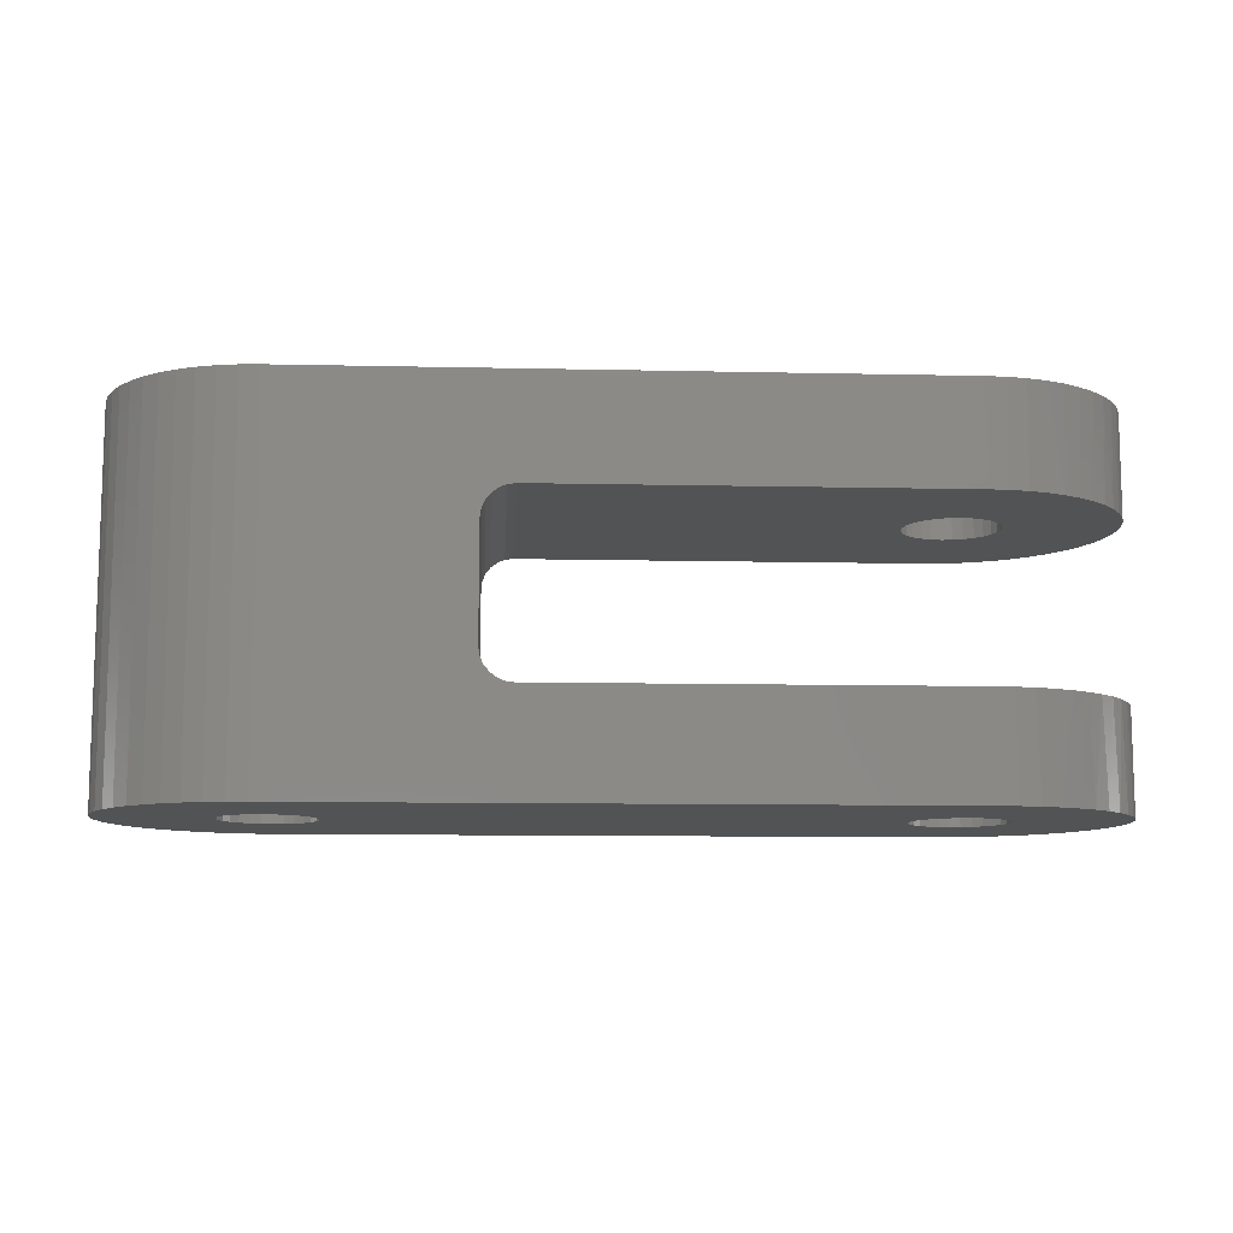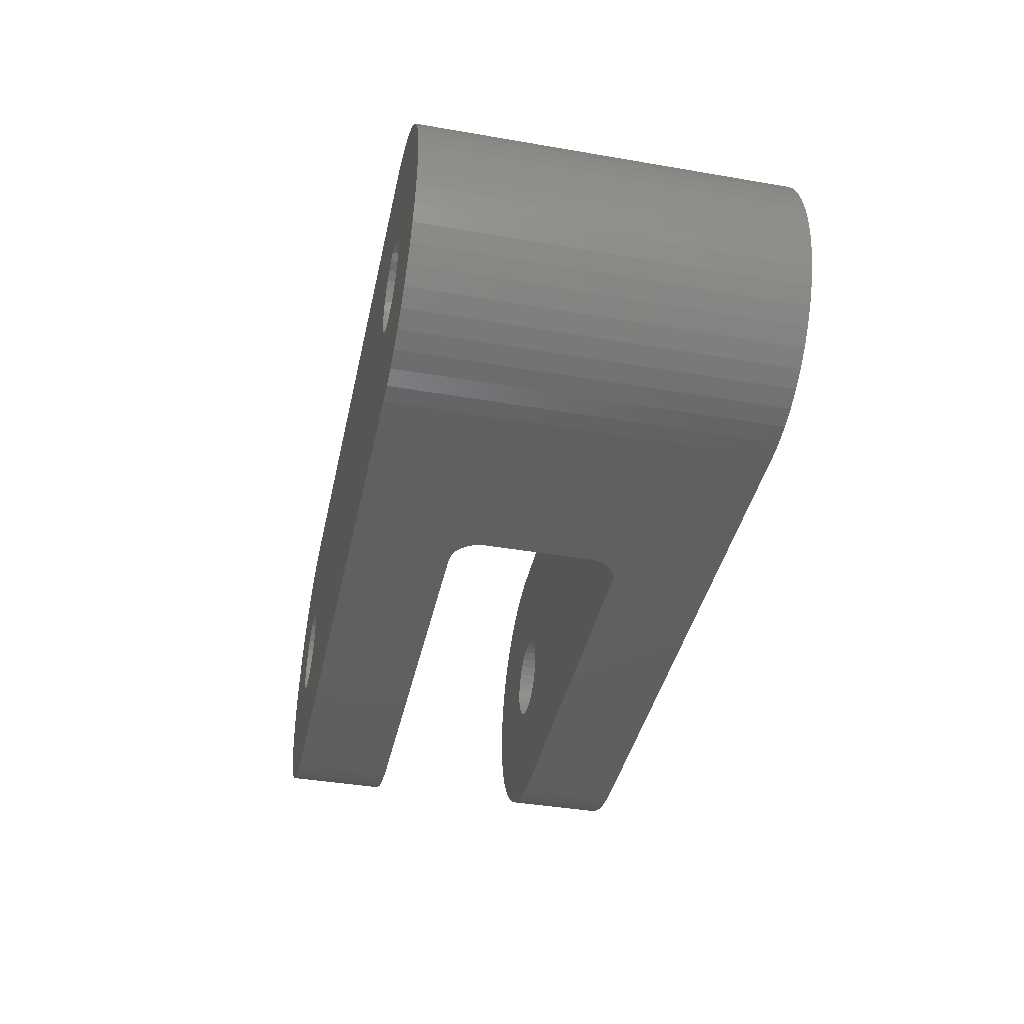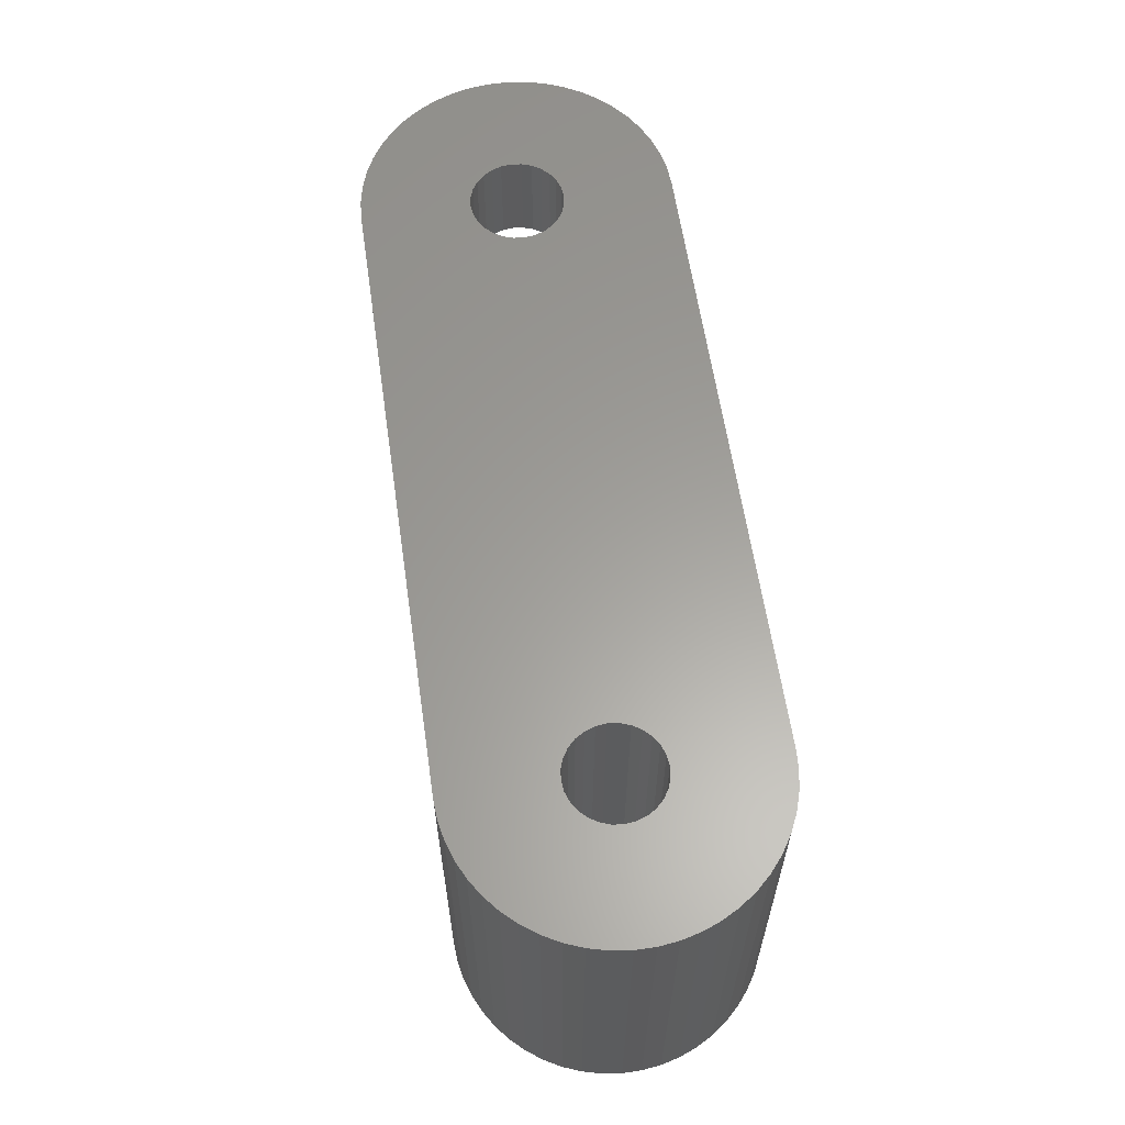
<metadata>
{"format":"stl","ext":"stl","renderer":"f3d","projection":"perspective","resolution":1024,"background":"white","views":[{"elev":-10.5,"azim":-3.2,"up":"+Z"},{"elev":-40.0,"azim":-102.0,"up":"+Y"},{"elev":60.9,"azim":-98.3,"up":"+Z"}]}
</metadata>
<code>
# stl→obj: 354 verts, 716 faces
v 6 5 1.75
v 6 -5 1.75
v 6 5 -1.75
v 6 -5 -1.75
v 21.35 0.6508 -2.75
v 21.46 0.3338 -2.75
v 21.2 4.855 -2.75
v 21.17 0.9352 -2.75
v 20.33 -1.462 -2.75
v 20 -1.5 -2.75
v 20 -5 -2.75
v 21.5 0 -2.75
v 21.77 -4.675 -2.75
v 22.32 -4.427 -2.75
v 22.84 -4.115 -2.75
v 23.32 -3.743 -2.75
v 23.74 -3.316 -2.75
v 24.11 -2.84 -2.75
v 24.43 -2.324 -2.75
v 24.68 -1.773 -2.75
v 24.85 -1.197 -2.75
v 24.96 -0.6027 -2.75
v 25 0 -2.75
v 24.96 0.6027 -2.75
v 24.85 1.197 -2.75
v 24.68 1.773 -2.75
v 24.43 2.324 -2.75
v 24.11 2.84 -2.75
v 23.74 3.316 -2.75
v 23.32 3.743 -2.75
v 22.84 4.115 -2.75
v 22.32 4.427 -2.75
v 21.77 4.675 -2.75
v 7 5 -2.75
v 7 -5 -2.75
v 18.5 1.837e-16 -2.75
v 18.54 0.3338 -2.75
v 18.65 0.6508 -2.75
v 18.83 0.9352 -2.75
v 19.06 1.173 -2.75
v 19.35 1.351 -2.75
v 19.67 1.462 -2.75
v 20 1.5 -2.75
v 20 5 -2.75
v 21.2 -4.855 -2.75
v 21.46 -0.3338 -2.75
v 21.35 -0.6508 -2.75
v 21.17 -0.9352 -2.75
v 20.6 -4.964 -2.75
v 20.94 -1.173 -2.75
v 20.65 -1.351 -2.75
v 19.67 -1.462 -2.75
v 19.35 -1.351 -2.75
v 19.06 -1.173 -2.75
v 18.83 -0.9352 -2.75
v 18.65 -0.6508 -2.75
v 18.54 -0.3338 -2.75
v 20.65 1.351 -2.75
v 20.94 1.173 -2.75
v 20.6 4.964 -2.75
v 20.33 1.462 -2.75
v 3.062e-16 5 -6
v 3.062e-16 5 6
v 6.034 5 -2.009
v 6.134 5 -2.25
v 6.293 5 -2.457
v 6.5 5 -2.616
v 6.741 5 -2.716
v 20 5 -6
v 20 5 6
v 20 5 2.75
v 7 5 2.75
v 6.741 5 2.716
v 6.5 5 2.616
v 6.293 5 2.457
v 6.134 5 2.25
v 6.034 5 2.009
v -9.185e-16 -5 6
v -9.185e-16 -5 -6
v 6.034 -5 2.009
v 6.134 -5 2.25
v 6.293 -5 2.457
v 6.5 -5 2.616
v 6.741 -5 2.716
v 7 -5 2.75
v 20 -5 2.75
v 20 -5 6
v 20 -5 -6
v 6.741 -5 -2.716
v 6.5 -5 -2.616
v 6.293 -5 -2.457
v 6.134 -5 -2.25
v 6.034 -5 -2.009
v 20.6 4.964 2.75
v 20.65 1.351 2.75
v 20.33 1.462 2.75
v 21.46 0.3338 2.75
v 21.77 4.675 2.75
v 21.5 0 2.75
v 20.65 -1.351 2.75
v 20.6 -4.964 2.75
v 20.33 -1.462 2.75
v 21.46 -0.3338 2.75
v 21.77 -4.675 2.75
v 21.35 -0.6508 2.75
v 18.54 0.3338 2.75
v 18.5 1.837e-16 2.75
v 18.54 -0.3338 2.75
v 20 1.5 2.75
v 19.67 1.462 2.75
v 19.35 1.351 2.75
v 19.06 1.173 2.75
v 18.83 0.9352 2.75
v 18.65 0.6508 2.75
v 25 0 2.75
v 24.96 -0.6027 2.75
v 24.85 -1.197 2.75
v 24.68 -1.773 2.75
v 24.43 -2.324 2.75
v 24.11 -2.84 2.75
v 23.74 -3.316 2.75
v 23.32 -3.743 2.75
v 22.84 -4.115 2.75
v 22.32 -4.427 2.75
v 22.32 4.427 2.75
v 22.84 4.115 2.75
v 23.32 3.743 2.75
v 23.74 3.316 2.75
v 24.11 2.84 2.75
v 24.43 2.324 2.75
v 24.68 1.773 2.75
v 24.85 1.197 2.75
v 24.96 0.6027 2.75
v 18.65 -0.6508 2.75
v 18.83 -0.9352 2.75
v 19.06 -1.173 2.75
v 19.35 -1.351 2.75
v 19.67 -1.462 2.75
v 20 -1.5 2.75
v 21.2 -4.855 2.75
v 20.94 -1.173 2.75
v 21.17 -0.9352 2.75
v 21.17 0.9352 2.75
v 20.94 1.173 2.75
v 21.2 4.855 2.75
v 21.35 0.6508 2.75
v 20.63 4.961 6
v 21.24 4.843 6
v 21.84 4.649 6
v 22.41 4.382 6
v 22.94 4.045 6
v 23.42 3.645 6
v 23.85 3.187 6
v 24.22 2.679 6
v 24.52 2.129 6
v 24.76 1.545 6
v 24.91 0.9369 6
v 24.99 0.314 6
v 24.99 -0.314 6
v 24.91 -0.9369 6
v 24.76 -1.545 6
v 24.52 -2.129 6
v 24.22 -2.679 6
v 23.85 -3.187 6
v 23.42 -3.645 6
v 22.94 -4.045 6
v 22.41 -4.382 6
v 21.84 -4.649 6
v 21.24 -4.843 6
v 20.63 -4.961 6
v 20.63 4.961 -6
v 21.24 4.843 -6
v 21.84 4.649 -6
v 22.41 4.382 -6
v 22.94 4.045 -6
v 23.42 3.645 -6
v 23.85 3.187 -6
v 24.22 2.679 -6
v 24.52 2.129 -6
v 24.76 1.545 -6
v 24.91 0.9369 -6
v 24.99 0.314 -6
v 24.91 -0.9369 -6
v 24.99 -0.314 -6
v 24.76 -1.545 -6
v 24.52 -2.129 -6
v 24.22 -2.679 -6
v 23.85 -3.187 -6
v 23.42 -3.645 -6
v 22.94 -4.045 -6
v 22.41 -4.382 -6
v 21.84 -4.649 -6
v 21.24 -4.843 -6
v 20.63 -4.961 -6
v 20.33 -1.462 6
v 20.65 -1.351 6
v 20.94 -1.173 6
v 21.17 -0.9352 6
v 21.35 -0.6508 6
v 21.46 -0.3338 6
v 21.5 0 6
v 20 -1.5 6
v 19.67 -1.462 6
v 19.35 -1.351 6
v 19.06 -1.173 6
v 18.83 -0.9352 6
v 18.65 -0.6508 6
v 18.54 -0.3338 6
v 18.5 1.837e-16 6
v 20 -1.5 -6
v 20.33 -1.462 -6
v 20.65 -1.351 -6
v 20.94 -1.173 -6
v 21.17 -0.9352 -6
v 21.35 -0.6508 -6
v 21.46 -0.3338 -6
v 21.5 0 -6
v 19.67 -1.462 -6
v 19.35 -1.351 -6
v 19.06 -1.173 -6
v 18.83 -0.9352 -6
v 18.65 -0.6508 -6
v 18.54 -0.3338 -6
v 18.5 1.837e-16 -6
v 19.67 1.462 6
v 19.35 1.351 6
v 19.06 1.173 6
v 18.83 0.9352 6
v 18.65 0.6508 6
v 18.54 0.3338 6
v 20 1.5 6
v 20.33 1.462 6
v 20.65 1.351 6
v 20.94 1.173 6
v 21.17 0.9352 6
v 21.35 0.6508 6
v 21.46 0.3338 6
v 20 1.5 -6
v 19.67 1.462 -6
v 19.35 1.351 -6
v 19.06 1.173 -6
v 18.83 0.9352 -6
v 18.65 0.6508 -6
v 18.54 0.3338 -6
v 20.33 1.462 -6
v 20.65 1.351 -6
v 20.94 1.173 -6
v 21.17 0.9352 -6
v 21.35 0.6508 -6
v 21.46 0.3338 -6
v -0.9352 1.173 6
v -4.911 0.9369 6
v -1.173 0.9352 6
v -1.5 1.837e-16 6
v -4.99 -0.314 6
v -1.462 -0.3338 6
v 9.185e-17 1.5 6
v 0.3338 1.462 6
v -0.6267 4.961 6
v -1.243 4.843 6
v -1.841 4.649 6
v -2.409 4.382 6
v -2.939 4.045 6
v -3.423 3.645 6
v -3.853 3.187 6
v -4.222 2.679 6
v -4.524 2.129 6
v -4.755 1.545 6
v -0.3338 1.462 6
v -4.99 0.314 6
v -1.462 0.3338 6
v -1.351 0.6508 6
v -4.911 -0.9369 6
v -4.755 -1.545 6
v -0.9352 -1.173 6
v -1.173 -0.9352 6
v -1.351 -0.6508 6
v -2.755e-16 -1.5 6
v -0.3338 -1.462 6
v -0.6508 -1.351 6
v -4.524 -2.129 6
v -4.222 -2.679 6
v -3.853 -3.187 6
v -3.423 -3.645 6
v -2.939 -4.045 6
v -2.409 -4.382 6
v -1.841 -4.649 6
v -1.243 -4.843 6
v -0.6267 -4.961 6
v -0.6508 1.351 6
v 0.6508 1.351 6
v 0.9352 1.173 6
v 1.173 0.9352 6
v 1.351 0.6508 6
v 1.462 0.3338 6
v 1.5 0 6
v 1.462 -0.3338 6
v 1.351 -0.6508 6
v 1.173 -0.9352 6
v 0.9352 -1.173 6
v 0.6508 -1.351 6
v 0.3338 -1.462 6
v -1.173 0.9352 -6
v -4.911 0.9369 -6
v -0.9352 1.173 -6
v -1.462 -0.3338 -6
v -4.99 -0.314 -6
v -1.5 1.837e-16 -6
v 9.185e-17 1.5 -6
v -0.3338 1.462 -6
v -4.755 1.545 -6
v -4.524 2.129 -6
v -4.222 2.679 -6
v -3.853 3.187 -6
v -3.423 3.645 -6
v -2.939 4.045 -6
v -2.409 4.382 -6
v -1.841 4.649 -6
v -1.243 4.843 -6
v -0.6267 4.961 -6
v 0.3338 1.462 -6
v -4.99 0.314 -6
v -1.351 0.6508 -6
v -1.462 0.3338 -6
v -4.911 -0.9369 -6
v -1.351 -0.6508 -6
v -1.173 -0.9352 -6
v -0.9352 -1.173 -6
v -4.755 -1.545 -6
v -0.6508 -1.351 -6
v -0.3338 -1.462 -6
v -2.755e-16 -1.5 -6
v -0.6267 -4.961 -6
v -1.243 -4.843 -6
v -1.841 -4.649 -6
v -2.409 -4.382 -6
v -2.939 -4.045 -6
v -3.423 -3.645 -6
v -3.853 -3.187 -6
v -4.222 -2.679 -6
v -4.524 -2.129 -6
v -0.6508 1.351 -6
v 1.462 0.3338 -6
v 1.351 0.6508 -6
v 1.173 0.9352 -6
v 0.9352 1.173 -6
v 0.6508 1.351 -6
v 1.5 0 -6
v 1.462 -0.3338 -6
v 1.351 -0.6508 -6
v 1.173 -0.9352 -6
v 0.9352 -1.173 -6
v 0.6508 -1.351 -6
v 0.3338 -1.462 -6
f 1 2 3
f 3 2 4
f 5 6 7
f 7 8 5
f 9 10 11
f 12 13 14
f 12 14 15
f 12 15 16
f 12 16 17
f 12 17 18
f 12 18 19
f 12 19 20
f 12 20 21
f 12 21 22
f 12 22 23
f 12 23 24
f 12 24 25
f 12 25 26
f 12 26 27
f 12 27 28
f 12 28 29
f 12 29 30
f 12 30 31
f 12 31 32
f 12 32 33
f 12 33 7
f 12 7 6
f 34 35 36
f 34 36 37
f 34 37 38
f 34 38 39
f 34 39 40
f 34 40 41
f 34 41 42
f 34 42 43
f 34 43 44
f 45 13 12
f 45 12 46
f 45 46 47
f 45 47 48
f 49 45 48
f 49 48 50
f 49 50 51
f 49 51 9
f 49 9 11
f 35 11 10
f 35 10 52
f 35 52 53
f 35 53 54
f 35 54 55
f 35 55 56
f 35 56 57
f 35 57 36
f 58 59 60
f 60 59 8
f 60 8 7
f 43 61 44
f 44 61 58
f 44 58 60
f 62 63 1
f 62 1 3
f 62 3 64
f 62 64 65
f 62 65 66
f 62 66 67
f 62 67 68
f 62 68 34
f 62 34 44
f 62 44 69
f 63 70 71
f 63 71 72
f 63 72 73
f 63 73 74
f 63 74 75
f 63 75 76
f 63 76 77
f 63 77 1
f 78 79 2
f 78 2 80
f 78 80 81
f 78 81 82
f 78 82 83
f 78 83 84
f 78 84 85
f 78 85 86
f 78 86 87
f 79 88 11
f 79 11 35
f 79 35 89
f 79 89 90
f 79 90 91
f 79 91 92
f 79 92 93
f 79 93 4
f 79 4 2
f 66 90 67
f 67 90 89
f 67 89 68
f 68 89 35
f 68 35 34
f 90 66 91
f 91 66 65
f 91 65 92
f 92 65 64
f 92 64 93
f 93 64 3
f 93 3 4
f 94 95 96
f 97 98 99
f 100 101 102
f 103 104 105
f 72 71 106
f 72 106 107
f 72 107 108
f 72 108 86
f 72 86 85
f 71 94 96
f 71 96 109
f 71 109 110
f 71 110 111
f 71 111 112
f 71 112 113
f 71 113 114
f 71 114 106
f 115 116 117
f 115 117 118
f 115 118 119
f 115 119 120
f 115 120 121
f 115 121 122
f 115 122 123
f 115 123 124
f 115 124 104
f 115 104 103
f 115 103 99
f 115 99 98
f 115 98 125
f 115 125 126
f 115 126 127
f 115 127 128
f 115 128 129
f 115 129 130
f 115 130 131
f 115 131 132
f 115 132 133
f 86 108 134
f 86 134 135
f 86 135 136
f 86 136 137
f 86 137 138
f 86 138 139
f 86 139 102
f 86 102 101
f 140 101 100
f 140 100 141
f 140 141 142
f 140 142 105
f 140 105 104
f 143 144 145
f 145 144 95
f 145 95 94
f 97 146 98
f 98 146 143
f 98 143 145
f 75 81 76
f 76 81 80
f 76 80 77
f 77 80 2
f 77 2 1
f 81 75 82
f 82 75 74
f 82 74 83
f 83 74 73
f 83 73 84
f 84 73 72
f 84 72 85
f 147 148 145
f 98 145 148
f 148 149 98
f 125 98 149
f 149 150 125
f 126 125 150
f 150 151 126
f 127 126 151
f 151 152 127
f 128 127 152
f 152 153 128
f 129 128 153
f 153 154 129
f 130 129 154
f 154 155 130
f 131 130 155
f 155 156 131
f 132 131 156
f 156 157 132
f 133 132 157
f 157 158 133
f 116 159 160
f 116 160 117
f 117 160 161
f 117 161 118
f 118 161 162
f 118 162 119
f 119 162 163
f 119 163 120
f 120 163 164
f 120 164 121
f 121 164 165
f 121 165 122
f 122 165 166
f 122 166 123
f 123 166 167
f 123 167 124
f 124 167 168
f 124 168 104
f 104 168 169
f 104 169 140
f 140 169 170
f 115 133 158
f 115 158 159
f 115 159 116
f 71 70 94
f 94 70 147
f 94 147 145
f 87 86 170
f 170 86 101
f 170 101 140
f 171 7 172
f 172 7 33
f 172 33 173
f 173 33 32
f 173 32 174
f 174 32 31
f 174 31 175
f 175 31 30
f 175 30 176
f 176 30 29
f 176 29 177
f 177 29 28
f 177 28 178
f 178 28 27
f 178 27 179
f 179 27 26
f 179 26 180
f 180 26 25
f 180 25 181
f 181 25 24
f 181 24 182
f 183 184 22
f 22 21 183
f 185 183 21
f 21 20 185
f 186 185 20
f 20 19 186
f 187 186 19
f 19 18 187
f 188 187 18
f 18 17 188
f 189 188 17
f 17 16 189
f 190 189 16
f 16 15 190
f 191 190 15
f 15 14 191
f 192 191 14
f 14 13 192
f 193 192 13
f 13 45 193
f 194 193 45
f 23 22 184
f 23 184 182
f 23 182 24
f 69 44 171
f 171 44 60
f 171 60 7
f 11 88 49
f 49 88 194
f 49 194 45
f 139 195 102
f 102 195 196
f 102 196 100
f 100 196 197
f 100 197 141
f 141 197 198
f 141 198 142
f 142 198 199
f 142 199 105
f 105 199 200
f 105 200 103
f 103 200 201
f 103 201 99
f 195 139 202
f 202 139 138
f 202 138 203
f 203 138 137
f 203 137 204
f 204 137 136
f 204 136 205
f 205 136 135
f 205 135 206
f 206 135 134
f 206 134 207
f 207 134 108
f 207 108 208
f 208 108 107
f 208 107 209
f 210 9 211
f 211 9 51
f 211 51 212
f 212 51 50
f 212 50 213
f 213 50 48
f 213 48 214
f 214 48 47
f 214 47 215
f 215 47 46
f 215 46 216
f 216 46 12
f 216 12 217
f 9 210 10
f 10 210 218
f 10 218 52
f 52 218 219
f 52 219 53
f 53 219 220
f 53 220 54
f 54 220 221
f 54 221 55
f 55 221 222
f 55 222 56
f 56 222 223
f 56 223 57
f 57 223 224
f 57 224 36
f 109 225 110
f 110 225 226
f 110 226 111
f 111 226 227
f 111 227 112
f 112 227 228
f 112 228 113
f 113 228 229
f 113 229 114
f 114 229 230
f 114 230 106
f 106 230 209
f 106 209 107
f 225 109 231
f 231 109 96
f 231 96 232
f 232 96 95
f 232 95 233
f 233 95 144
f 233 144 234
f 234 144 143
f 234 143 235
f 235 143 146
f 235 146 236
f 236 146 97
f 236 97 237
f 237 97 99
f 237 99 201
f 238 42 239
f 239 42 41
f 239 41 240
f 240 41 40
f 240 40 241
f 241 40 39
f 241 39 242
f 242 39 38
f 242 38 243
f 243 38 37
f 243 37 244
f 244 37 36
f 244 36 224
f 42 238 43
f 43 238 245
f 43 245 61
f 61 245 246
f 61 246 58
f 58 246 247
f 58 247 59
f 59 247 248
f 59 248 8
f 8 248 249
f 8 249 5
f 5 249 250
f 5 250 6
f 6 250 217
f 6 217 12
f 251 252 253
f 254 255 256
f 234 235 157
f 257 258 225
f 257 225 231
f 257 231 70
f 257 70 63
f 257 63 259
f 257 259 260
f 257 260 261
f 257 261 262
f 257 262 263
f 257 263 264
f 257 264 265
f 257 265 266
f 257 266 267
f 257 267 268
f 257 268 269
f 270 255 254
f 270 254 271
f 270 271 272
f 270 272 253
f 270 253 252
f 273 274 275
f 273 275 276
f 273 276 277
f 273 277 256
f 273 256 255
f 274 78 278
f 274 278 279
f 274 279 280
f 274 280 275
f 78 274 281
f 78 281 282
f 78 282 283
f 78 283 284
f 78 284 285
f 78 285 286
f 78 286 287
f 78 287 288
f 78 288 289
f 231 232 156
f 231 156 155
f 231 155 154
f 231 154 153
f 231 153 152
f 231 152 151
f 231 151 150
f 231 150 149
f 231 149 148
f 231 148 147
f 231 147 70
f 161 160 198
f 161 198 197
f 161 197 196
f 161 196 195
f 161 195 202
f 87 170 169
f 87 169 168
f 87 168 167
f 87 167 166
f 87 166 165
f 87 165 164
f 87 164 163
f 87 163 162
f 87 162 161
f 87 161 202
f 87 202 278
f 87 278 78
f 269 268 290
f 290 268 252
f 290 252 251
f 225 258 226
f 226 258 291
f 226 291 227
f 227 291 292
f 227 292 228
f 228 292 293
f 228 293 229
f 229 293 294
f 229 294 230
f 230 294 295
f 230 295 209
f 209 295 296
f 209 296 208
f 208 296 297
f 208 297 207
f 207 297 298
f 207 298 206
f 206 298 299
f 206 299 205
f 205 299 300
f 205 300 204
f 204 300 301
f 204 301 203
f 203 301 302
f 203 302 202
f 202 302 278
f 156 232 157
f 157 232 233
f 157 233 234
f 157 235 158
f 158 235 236
f 158 236 237
f 158 237 159
f 159 237 201
f 159 201 200
f 159 200 160
f 160 200 199
f 160 199 198
f 303 304 305
f 306 307 308
f 181 248 247
f 309 310 311
f 309 311 312
f 309 312 313
f 309 313 314
f 309 314 315
f 309 315 316
f 309 316 317
f 309 317 318
f 309 318 319
f 309 319 320
f 309 320 62
f 309 62 69
f 309 69 238
f 309 238 239
f 309 239 321
f 322 304 303
f 322 303 323
f 322 323 324
f 322 324 308
f 322 308 307
f 325 307 306
f 325 306 326
f 325 326 327
f 325 327 328
f 325 328 329
f 329 328 330
f 329 330 331
f 329 331 332
f 329 332 79
f 79 333 334
f 79 334 335
f 79 335 336
f 79 336 337
f 79 337 338
f 79 338 339
f 79 339 340
f 79 340 341
f 79 341 329
f 238 69 171
f 238 171 172
f 238 172 173
f 238 173 174
f 238 174 175
f 238 175 176
f 238 176 177
f 238 177 178
f 238 178 179
f 238 179 180
f 238 180 245
f 185 210 211
f 185 211 212
f 185 212 213
f 185 213 214
f 185 214 183
f 88 79 332
f 88 332 210
f 88 210 185
f 88 185 186
f 88 186 187
f 88 187 188
f 88 188 189
f 88 189 190
f 88 190 191
f 88 191 192
f 88 192 193
f 88 193 194
f 305 304 342
f 342 304 311
f 342 311 310
f 224 343 244
f 244 343 344
f 244 344 243
f 243 344 345
f 243 345 242
f 242 345 346
f 242 346 241
f 241 346 347
f 241 347 240
f 240 347 321
f 240 321 239
f 343 224 348
f 348 224 223
f 348 223 349
f 349 223 222
f 349 222 350
f 350 222 221
f 350 221 351
f 351 221 220
f 351 220 352
f 352 220 219
f 352 219 353
f 353 219 218
f 353 218 354
f 354 218 210
f 354 210 332
f 247 246 181
f 181 246 245
f 181 245 180
f 250 249 182
f 182 249 248
f 182 248 181
f 216 217 184
f 184 217 250
f 184 250 182
f 214 215 183
f 183 215 216
f 183 216 184
f 309 269 310
f 310 269 290
f 310 290 342
f 342 290 251
f 342 251 305
f 305 251 253
f 305 253 303
f 303 253 272
f 303 272 323
f 323 272 271
f 323 271 324
f 324 271 254
f 324 254 308
f 269 309 257
f 257 309 321
f 257 321 258
f 258 321 347
f 258 347 291
f 291 347 346
f 291 346 292
f 292 346 345
f 292 345 293
f 293 345 344
f 293 344 294
f 294 344 343
f 294 343 295
f 295 343 348
f 295 348 296
f 332 302 354
f 354 302 301
f 354 301 353
f 353 301 300
f 353 300 352
f 352 300 299
f 352 299 351
f 351 299 298
f 351 298 350
f 350 298 297
f 350 297 349
f 349 297 296
f 349 296 348
f 302 332 278
f 278 332 331
f 278 331 279
f 279 331 330
f 279 330 280
f 280 330 328
f 280 328 275
f 275 328 327
f 275 327 276
f 276 327 326
f 276 326 277
f 277 326 306
f 277 306 256
f 256 306 308
f 256 308 254
f 79 78 333
f 333 78 289
f 333 289 334
f 334 289 288
f 334 288 335
f 335 288 287
f 335 287 336
f 336 287 286
f 336 286 337
f 337 286 285
f 337 285 338
f 338 285 284
f 338 284 339
f 339 284 283
f 339 283 340
f 340 283 282
f 340 282 341
f 341 282 281
f 341 281 329
f 329 281 274
f 329 274 325
f 325 274 273
f 325 273 307
f 307 273 255
f 307 255 322
f 322 255 270
f 322 270 304
f 304 270 252
f 304 252 311
f 311 252 268
f 311 268 312
f 312 268 267
f 312 267 313
f 313 267 266
f 313 266 314
f 314 266 265
f 314 265 315
f 315 265 264
f 315 264 316
f 316 264 263
f 316 263 317
f 317 263 262
f 317 262 318
f 318 262 261
f 318 261 319
f 319 261 260
f 319 260 320
f 320 260 259
f 320 259 62
f 62 259 63

</code>
